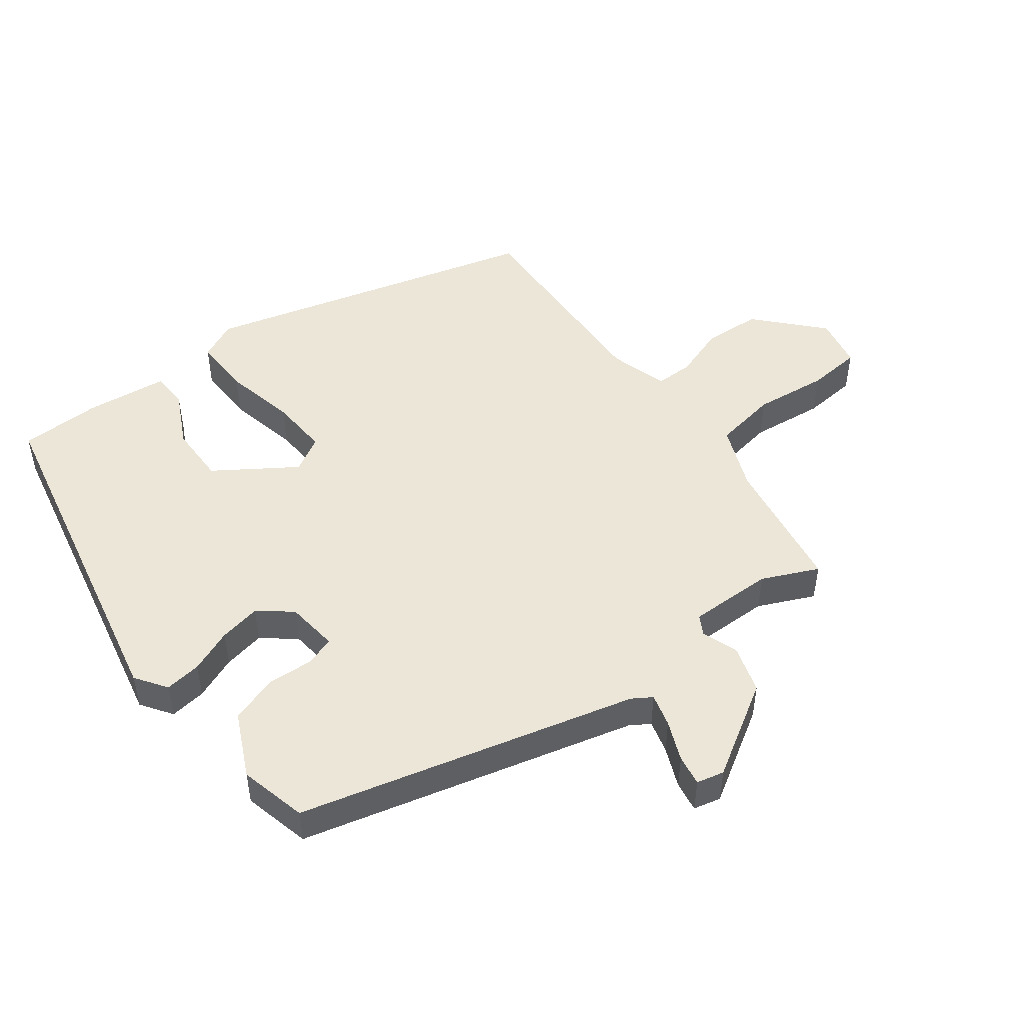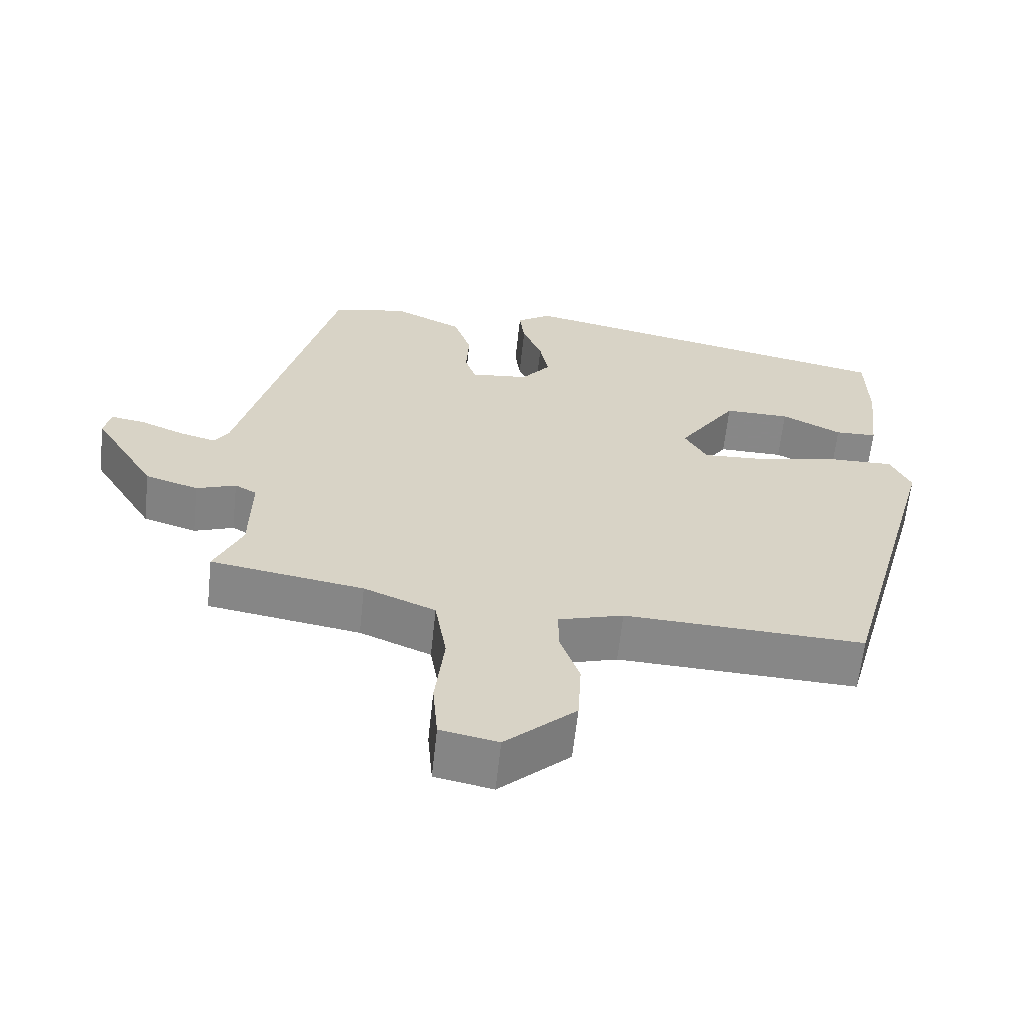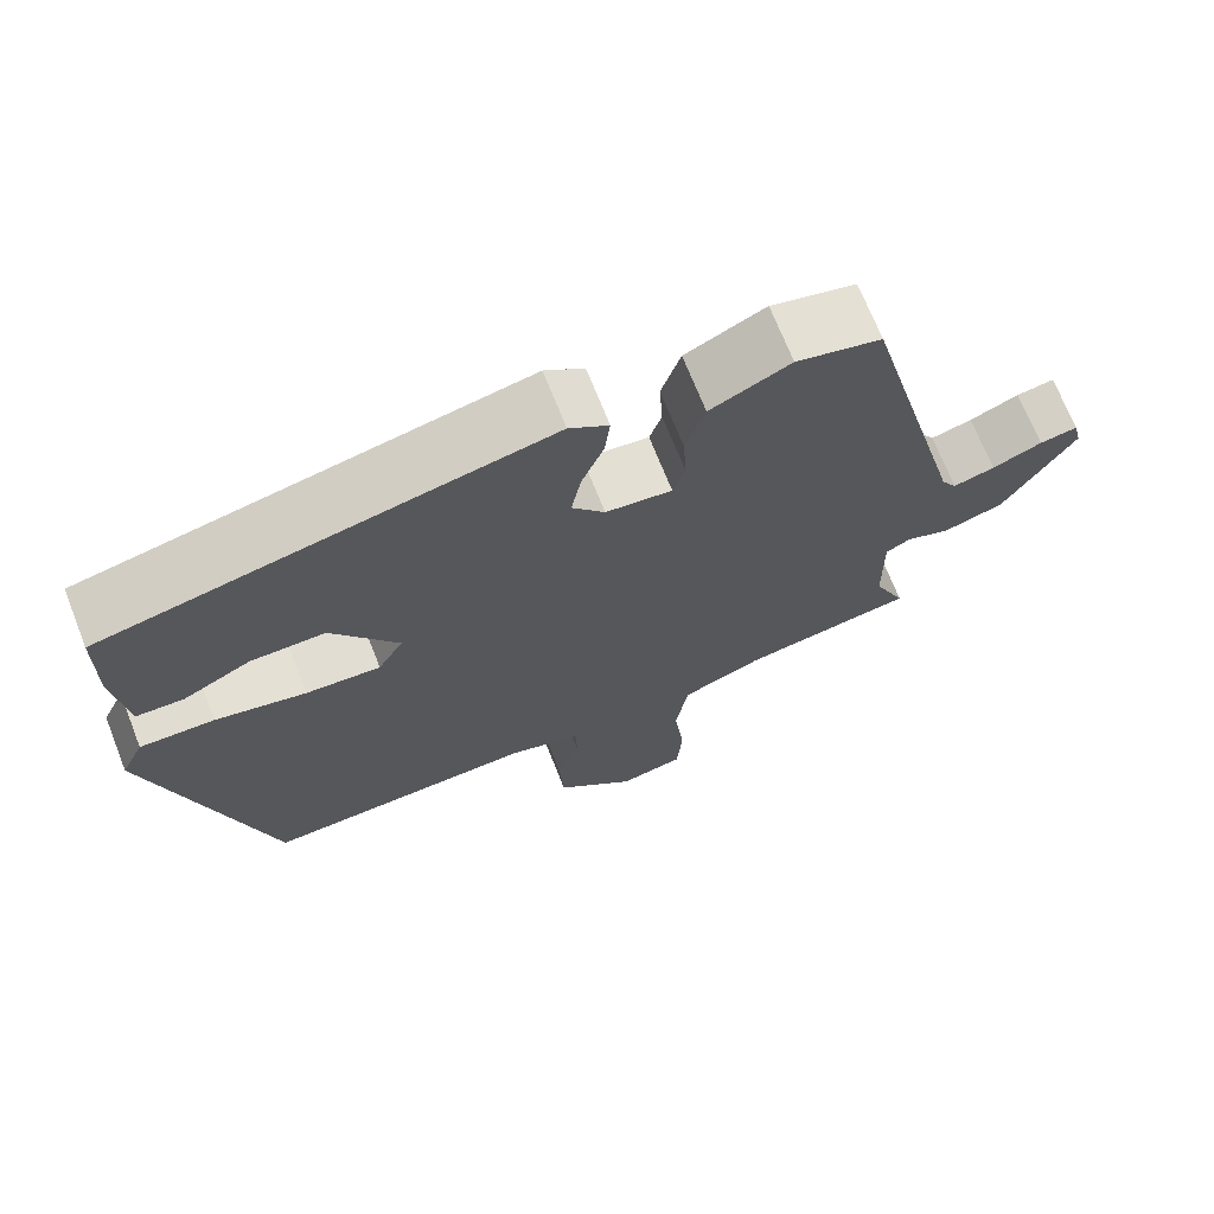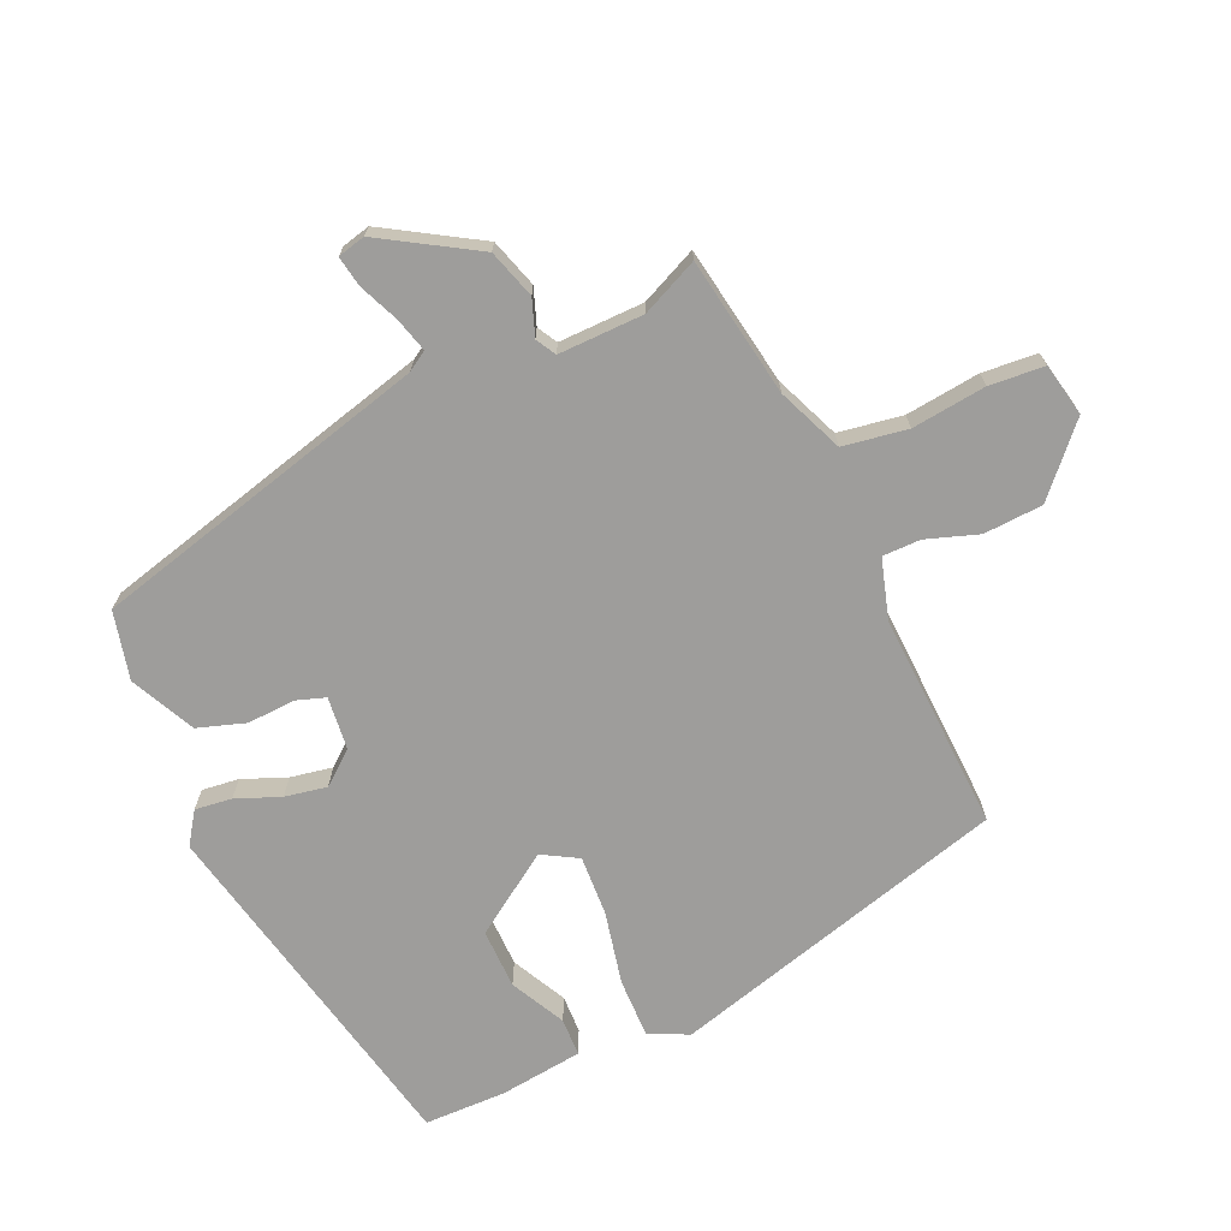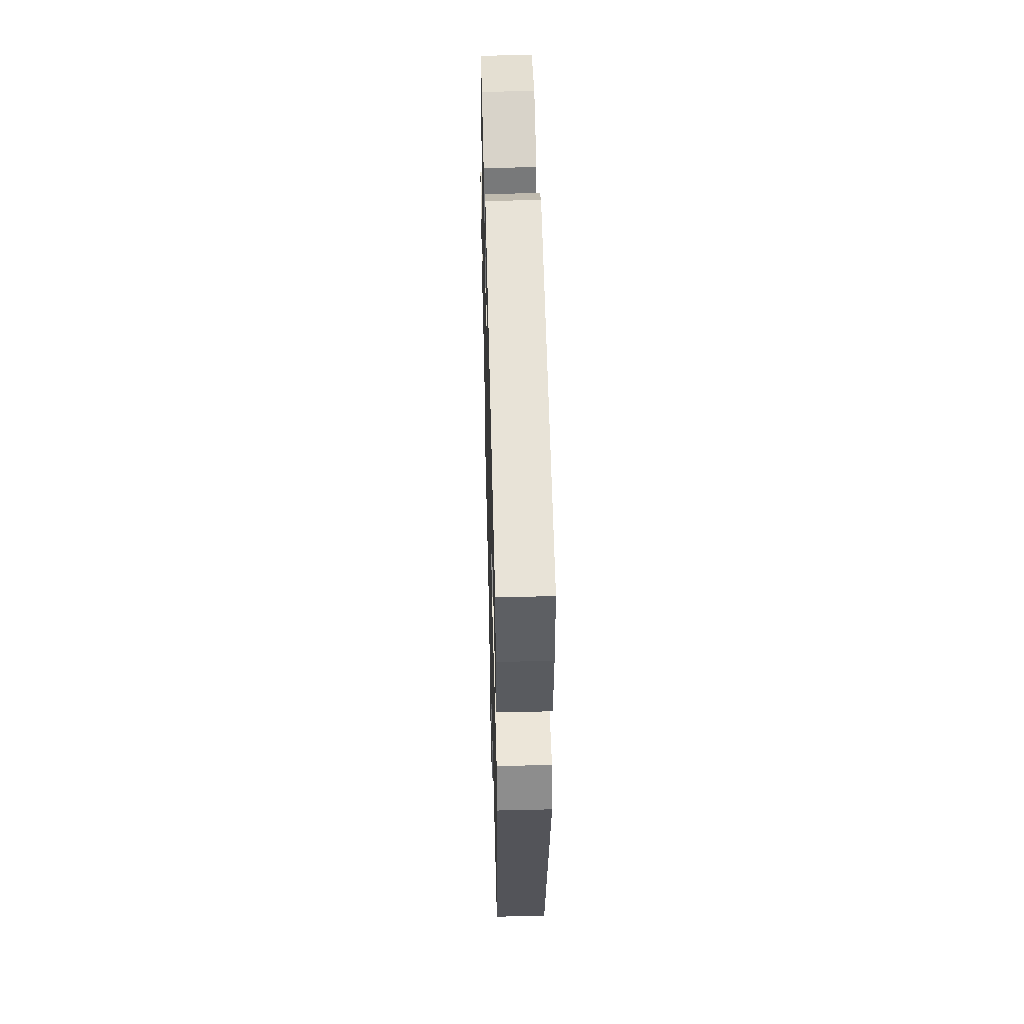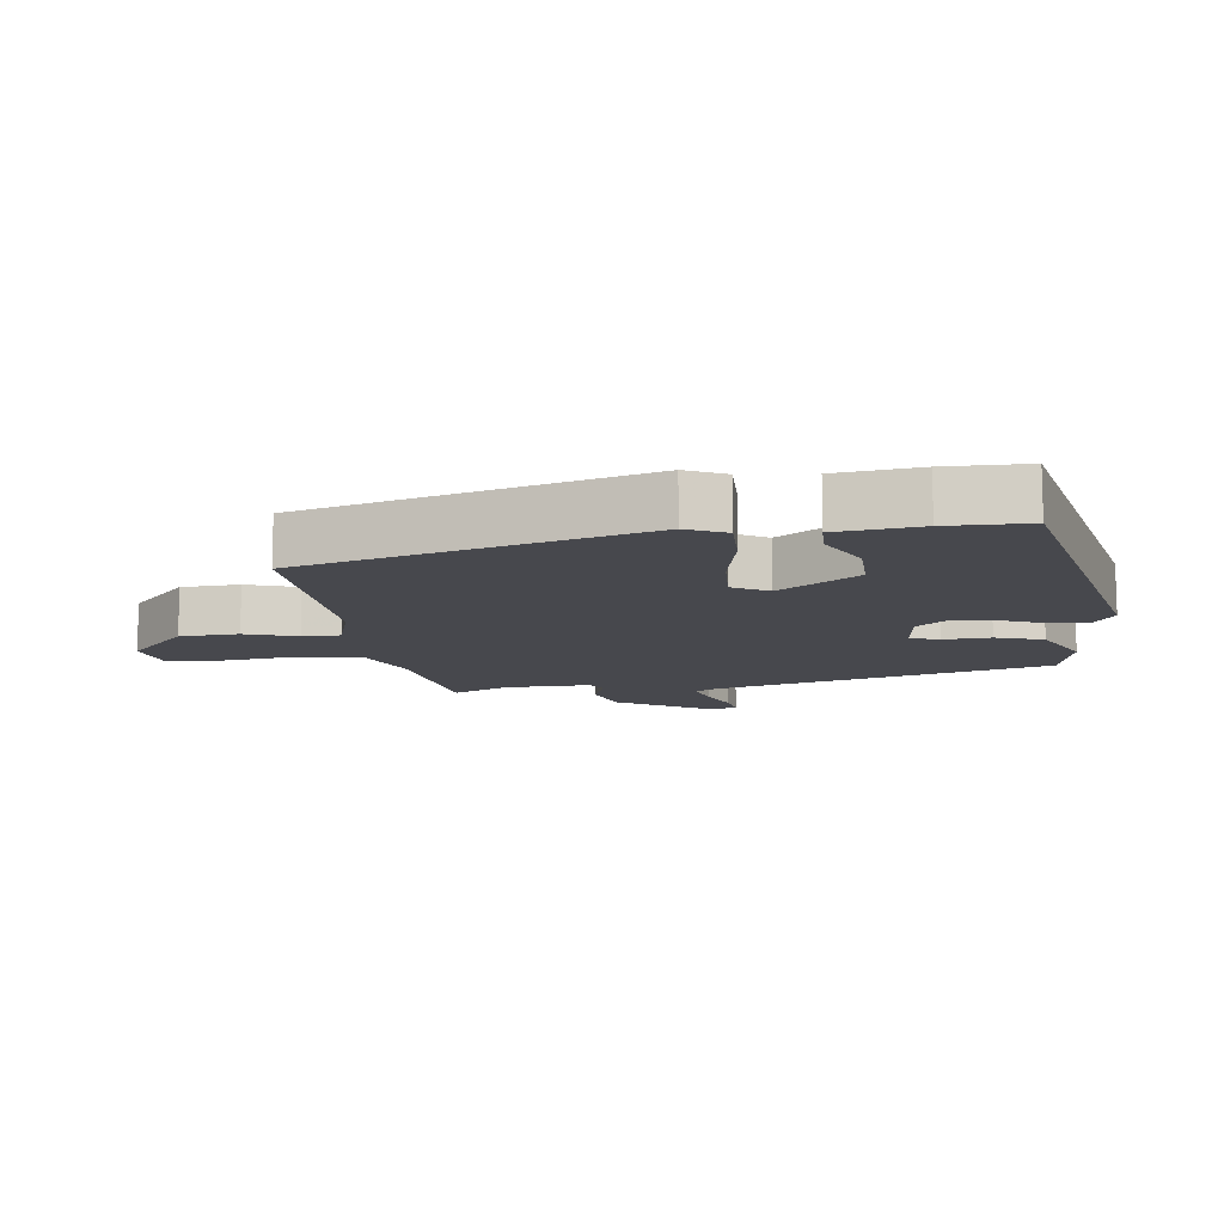
<metadata>
{"format":"obj","ext":"obj","renderer":"f3d","projection":"perspective","resolution":1024,"background":"white","views":[{"elev":48.9,"azim":52.8,"up":"+Y"},{"elev":-62.6,"azim":173.9,"up":"+Z"},{"elev":70.1,"azim":-21.6,"up":"+Z"},{"elev":-70.5,"azim":114.2,"up":"+Y"},{"elev":50.6,"azim":-91.5,"up":"+Z"},{"elev":-11.7,"azim":-82.5,"up":"+Y"}]}
</metadata>
<code>
v -0.377 0.07 -0.495
v -0.519 0.07 0.021
v -0.491 0.07 0.081
v -0.4 0.07 0.079
v -0.289 0.07 0.055
v -0.198 0.07 0.05
v -0.167 0.07 0.104
v -0.248 0.07 0.225
v -0.339 0.07 0.224
v -0.422 0.07 0.182
v -0.48 0.07 0.184
v -0.495 0.07 0.311
v -0.493 0.07 0.435
v 0.046 0.07 0.549
v 0.094 0.07 0.516
v 0.087 0.07 0.46
v 0.06 0.07 0.393
v 0.048 0.07 0.329
v 0.088 0.07 0.279
v 0.169 0.07 0.27
v 0.184 0.07 0.315
v 0.18 0.07 0.387
v 0.204 0.07 0.46
v 0.302 0.07 0.507
v 0.406 0.07 0.482
v 0.539 0.07 -0.035
v 0.558 0.07 -0.065
v 0.609 0.07 -0.051
v 0.67 0.07 -0.025
v 0.717 0.07 -0.017
v 0.727 0.07 -0.059
v 0.64 0.07 -0.202
v 0.566 0.07 -0.225
v 0.511 0.07 -0.205
v 0.481 0.07 -0.222
v 0.483 0.07 -0.352
v 0.522 0.07 -0.438
v 0.31 0.07 -0.473
v 0.211 0.07 -0.514
v 0.195 0.07 -0.612
v 0.208 0.07 -0.725
v 0.201 0.07 -0.809
v 0.121 0.07 -0.825
v 0.023 0.07 -0.735
v 0.018 0.07 -0.645
v 0.045 0.07 -0.566
v 0.045 0.07 -0.508
v -0.045 0.07 -0.481
v -0.377 0 -0.495
v -0.519 0 0.021
v -0.491 0 0.081
v -0.4 0 0.079
v -0.289 0 0.055
v -0.198 0 0.05
v -0.167 0 0.104
v -0.248 0 0.225
v -0.339 0 0.224
v -0.422 0 0.182
v -0.48 0 0.184
v -0.495 0 0.311
v -0.493 0 0.435
v 0.046 0 0.549
v 0.094 0 0.516
v 0.087 0 0.46
v 0.06 0 0.393
v 0.048 0 0.329
v 0.088 0 0.279
v 0.169 0 0.27
v 0.184 0 0.315
v 0.18 0 0.387
v 0.204 0 0.46
v 0.302 0 0.507
v 0.406 0 0.482
v 0.539 0 -0.035
v 0.558 0 -0.065
v 0.609 0 -0.051
v 0.67 0 -0.025
v 0.717 0 -0.017
v 0.727 0 -0.059
v 0.64 0 -0.202
v 0.566 0 -0.225
v 0.511 0 -0.205
v 0.481 0 -0.222
v 0.483 0 -0.352
v 0.522 0 -0.438
v 0.31 0 -0.473
v 0.211 0 -0.514
v 0.195 0 -0.612
v 0.208 0 -0.725
v 0.201 0 -0.809
v 0.121 0 -0.825
v 0.023 0 -0.735
v 0.018 0 -0.645
v 0.045 0 -0.566
v 0.045 0 -0.508
v -0.045 0 -0.481
f 43 44 45 46
f 43 46 47
f 40 41 42 43
f 39 40 43 47
f 38 39 47 48
f 36 37 38 48
f 31 32 33 34
f 31 34 35
f 28 29 30 31
f 27 28 31 35
f 26 27 35
f 25 26 35
f 21 22 23 24
f 20 21 24 25
f 14 15 16 17
f 14 17 18
f 13 14 18
f 12 13 18 19
f 9 10 11 12
f 8 9 12 19
f 2 3 4 5
f 2 5 6
f 1 2 6
f 48 1 6 7
f 20 25 35 36
f 20 36 48 7
f 7 8 19 20
f 94 93 92 91
f 95 94 91
f 91 90 89 88
f 95 91 88 87
f 96 95 87 86
f 96 86 85 84
f 82 81 80 79
f 83 82 79
f 79 78 77 76
f 83 79 76 75
f 83 75 74
f 83 74 73
f 72 71 70 69
f 73 72 69 68
f 65 64 63 62
f 66 65 62
f 66 62 61
f 67 66 61 60
f 60 59 58 57
f 67 60 57 56
f 53 52 51 50
f 54 53 50
f 54 50 49
f 55 54 49 96
f 84 83 73 68
f 55 96 84 68
f 68 67 56 55
f 1 49 50 2
f 2 50 51 3
f 3 51 52 4
f 4 52 53 5
f 5 53 54 6
f 6 54 55 7
f 7 55 56 8
f 8 56 57 9
f 9 57 58 10
f 10 58 59 11
f 11 59 60 12
f 12 60 61 13
f 13 61 62 14
f 14 62 63 15
f 15 63 64 16
f 16 64 65 17
f 17 65 66 18
f 18 66 67 19
f 19 67 68 20
f 20 68 69 21
f 21 69 70 22
f 22 70 71 23
f 23 71 72 24
f 24 72 73 25
f 25 73 74 26
f 26 74 75 27
f 27 75 76 28
f 28 76 77 29
f 29 77 78 30
f 30 78 79 31
f 31 79 80 32
f 32 80 81 33
f 33 81 82 34
f 34 82 83 35
f 35 83 84 36
f 36 84 85 37
f 37 85 86 38
f 38 86 87 39
f 39 87 88 40
f 40 88 89 41
f 41 89 90 42
f 42 90 91 43
f 43 91 92 44
f 44 92 93 45
f 45 93 94 46
f 46 94 95 47
f 47 95 96 48
f 48 96 49 1

</code>
